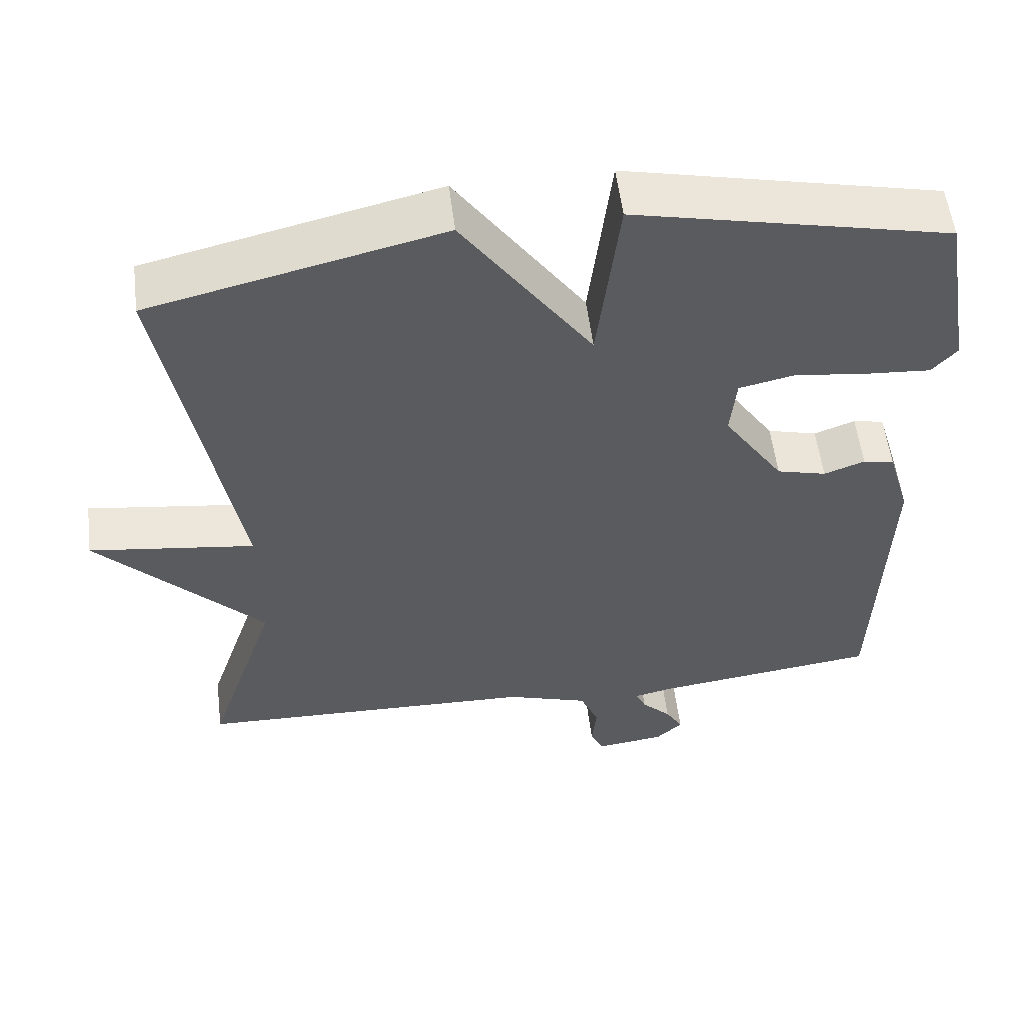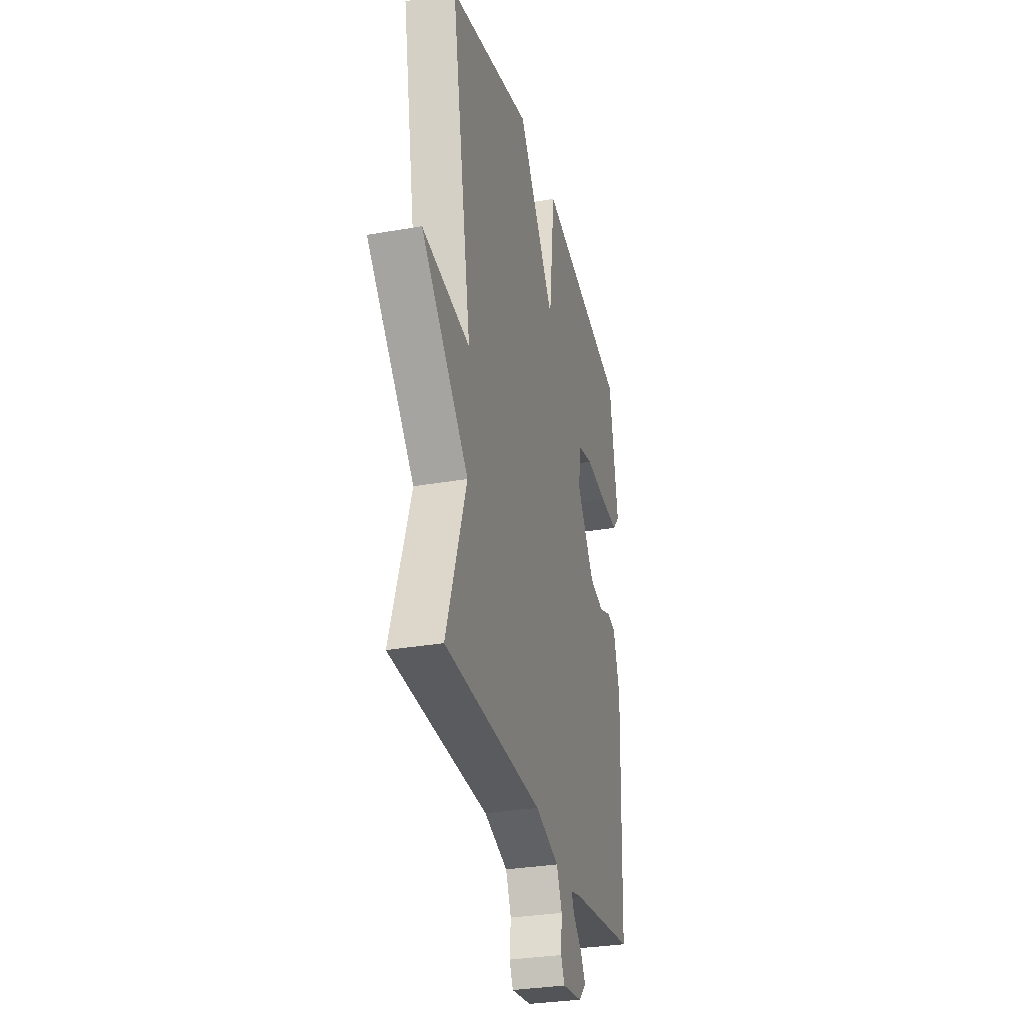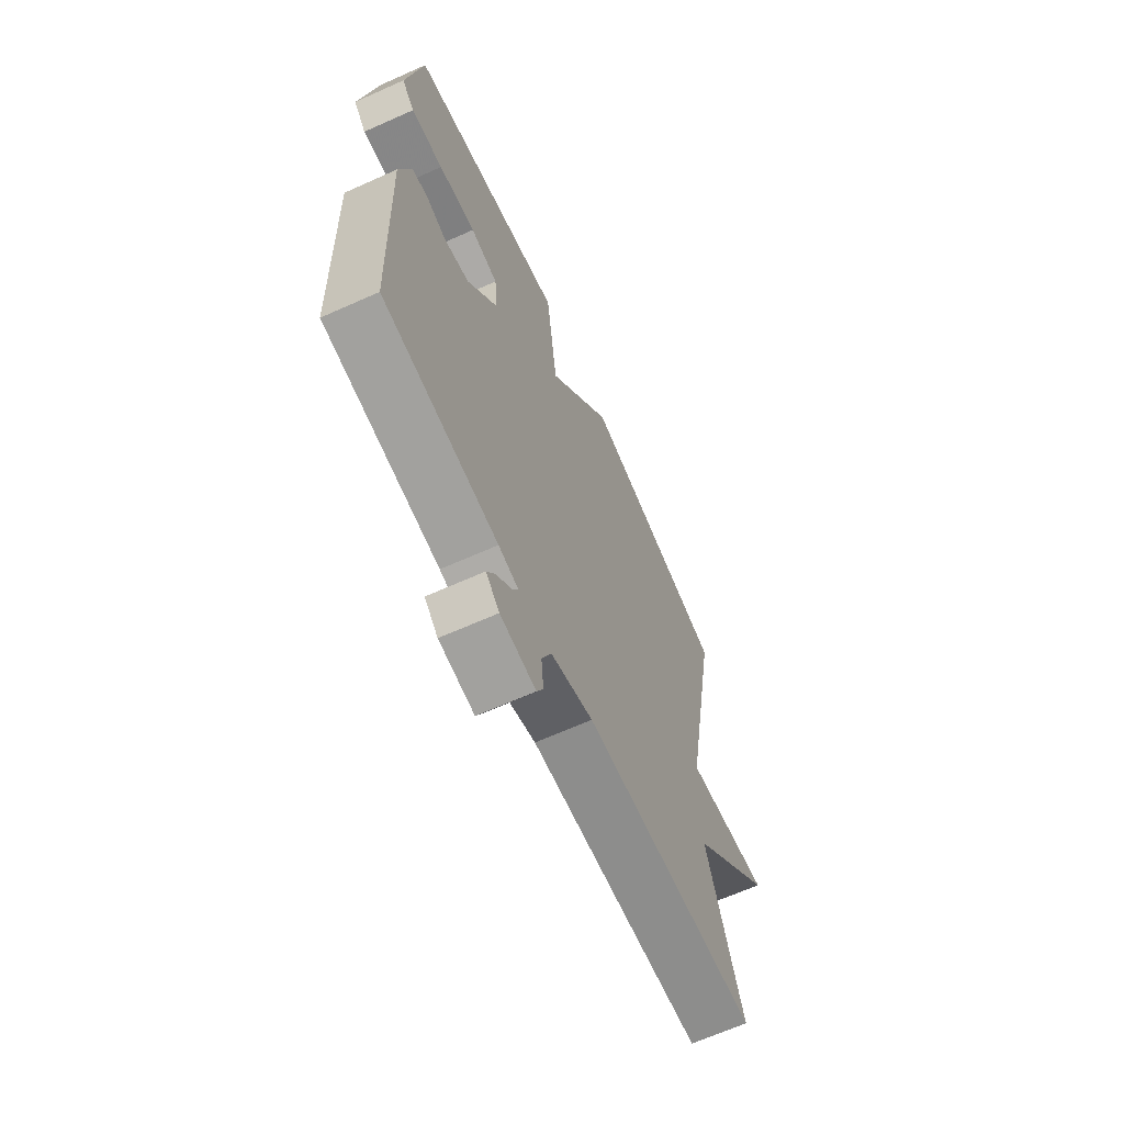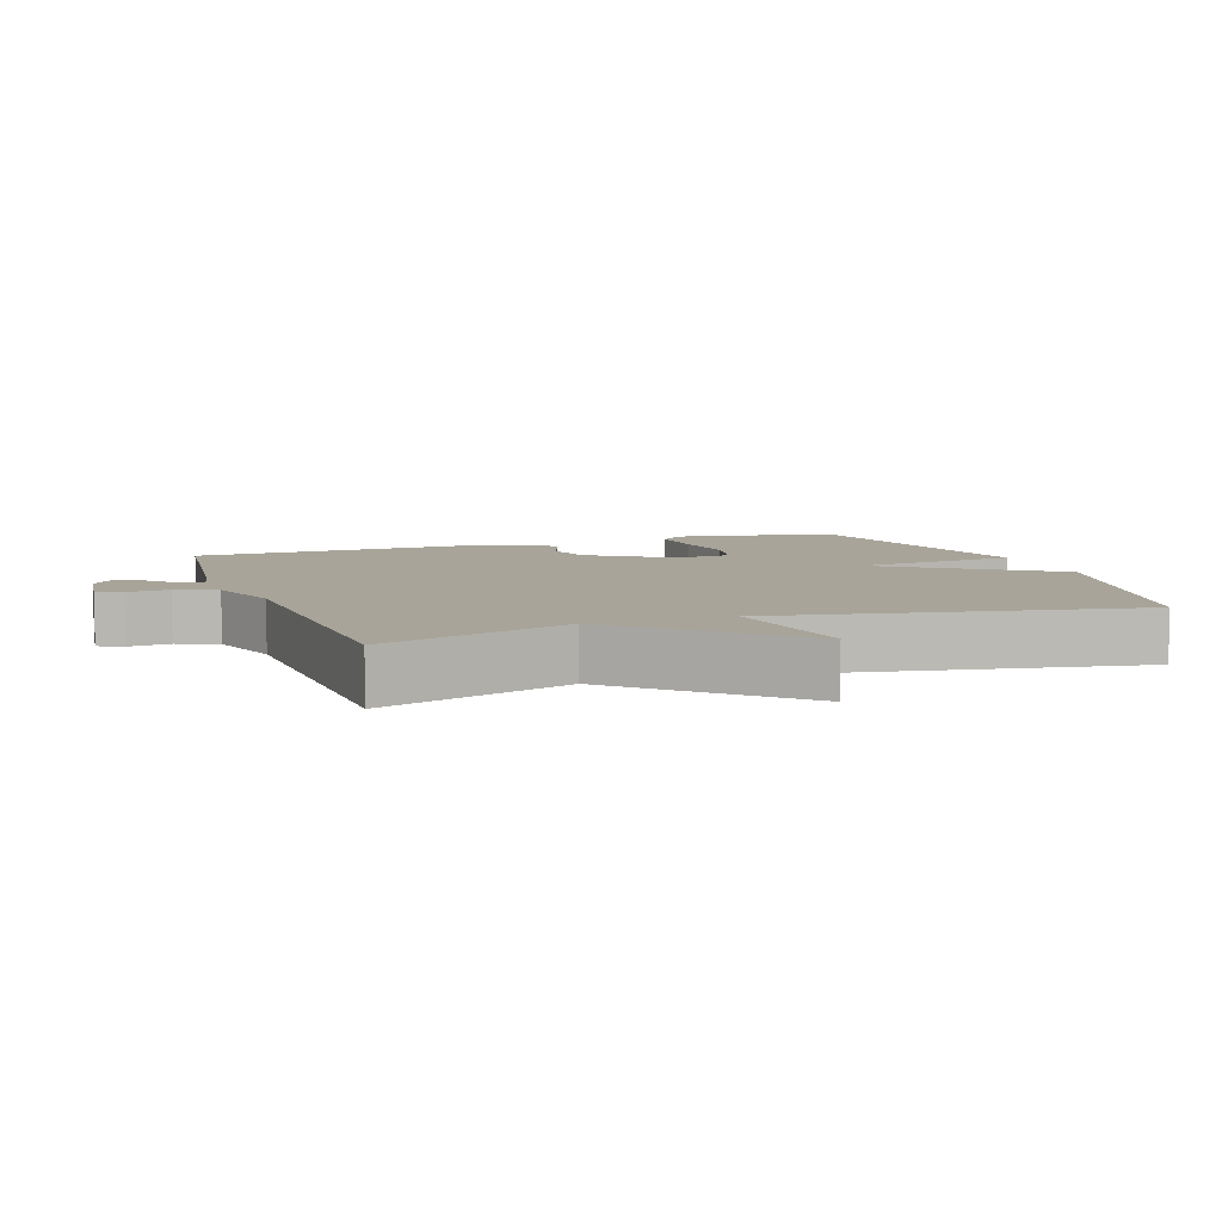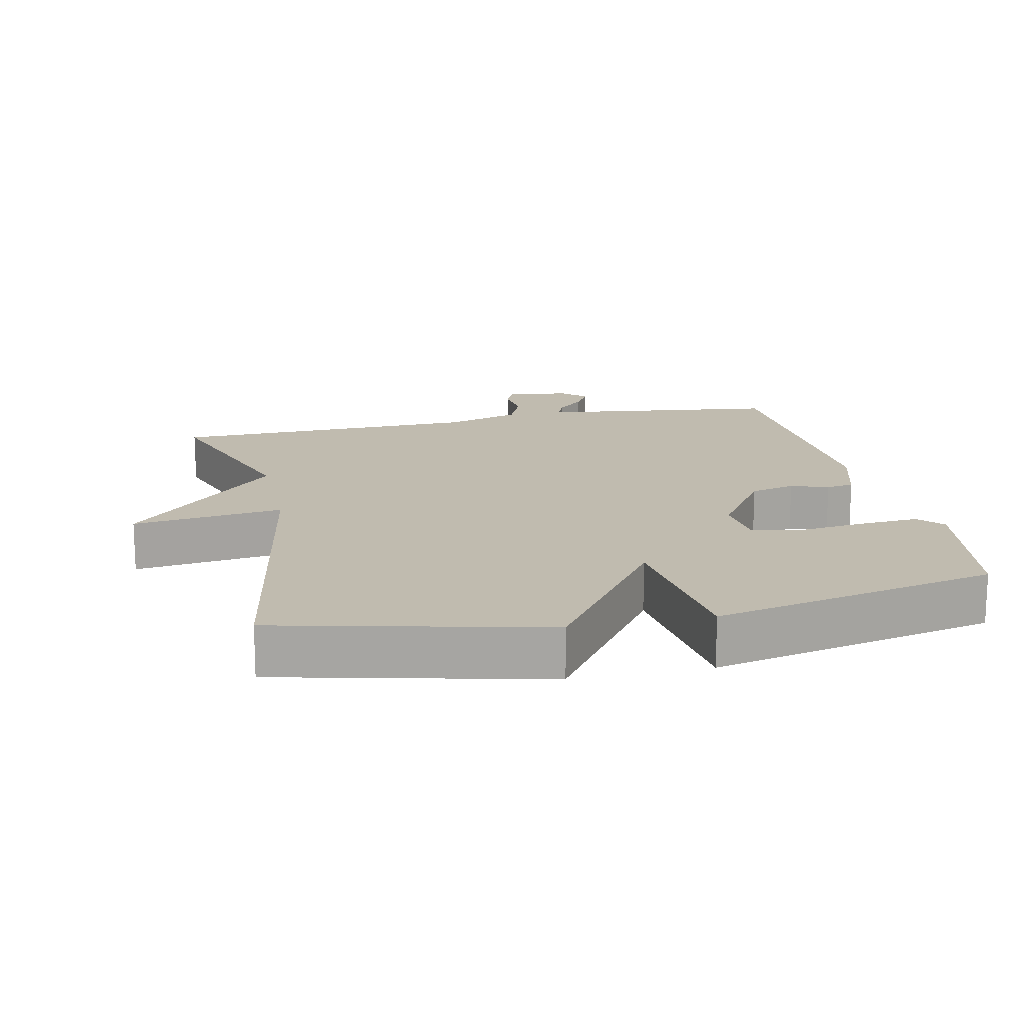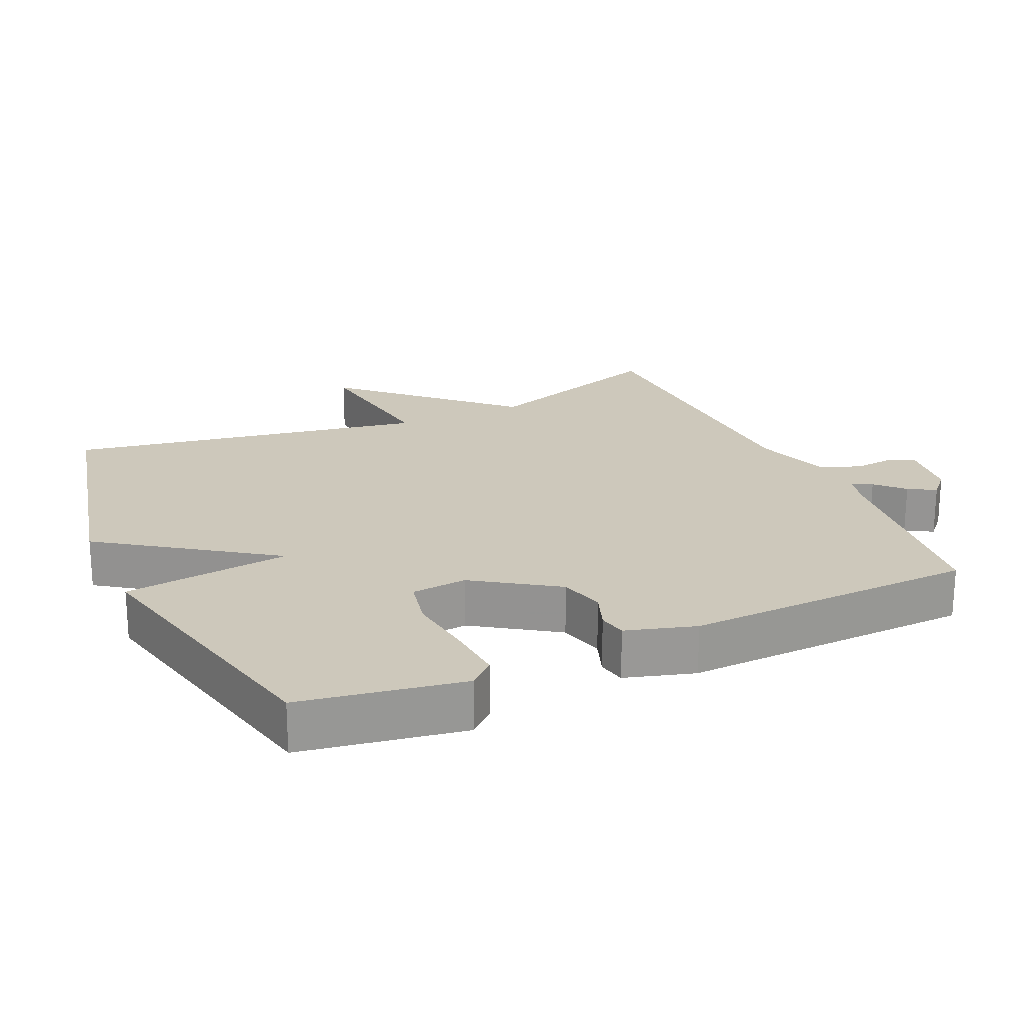
<metadata>
{"format":"obj","ext":"obj","renderer":"f3d","projection":"perspective","resolution":1024,"background":"white","views":[{"elev":55.5,"azim":-7.0,"up":"+Z"},{"elev":-30.8,"azim":-75.8,"up":"+Z"},{"elev":-65.8,"azim":114.2,"up":"+Z"},{"elev":7.1,"azim":-109.5,"up":"+Y"},{"elev":16.1,"azim":-12.3,"up":"+Y"},{"elev":21.8,"azim":65.5,"up":"+Y"}]}
</metadata>
<code>
v 0.5 0.07 -0.5
v 0.201 0.07 -0.539
v 0.15 0.07 -0.551
v 0.164 0.07 -0.581
v 0.203 0.07 -0.619
v 0.226 0.07 -0.658
v 0.191 0.07 -0.691
v 0.099 0.07 -0.703
v 0.082 0.07 -0.667
v 0.088 0.07 -0.606
v 0.063 0.07 -0.547
v -0.047 0.07 -0.512
v -0.5 0.07 -0.5
v -0.407 0.07 -0.223
v -0.627 0.07 0.006
v -0.407 0.07 -0.023
v -0.5 0.07 0.5
v -0.115 0.07 0.592
v 0.056 0.07 0.349
v 0.085 0.07 0.592
v 0.5 0.07 0.5
v 0.54 0.07 0.264
v 0.507 0.07 0.227
v 0.422 0.07 0.233
v 0.324 0.07 0.245
v 0.251 0.07 0.229
v 0.243 0.07 0.148
v 0.323 0.07 0.029
v 0.389 0.07 0.012
v 0.443 0.07 0.032
v 0.484 0.07 0.024
v 0.514 0.07 -0.077
v 0.5 0 -0.5
v 0.201 0 -0.539
v 0.15 0 -0.551
v 0.164 0 -0.581
v 0.203 0 -0.619
v 0.226 0 -0.658
v 0.191 0 -0.691
v 0.099 0 -0.703
v 0.082 0 -0.667
v 0.088 0 -0.606
v 0.063 0 -0.547
v -0.047 0 -0.512
v -0.5 0 -0.5
v -0.407 0 -0.223
v -0.627 0 0.006
v -0.407 0 -0.023
v -0.5 0 0.5
v -0.115 0 0.592
v 0.056 0 0.349
v 0.085 0 0.592
v 0.5 0 0.5
v 0.54 0 0.264
v 0.507 0 0.227
v 0.422 0 0.233
v 0.324 0 0.245
v 0.251 0 0.229
v 0.243 0 0.148
v 0.323 0 0.029
v 0.389 0 0.012
v 0.443 0 0.032
v 0.484 0 0.024
v 0.514 0 -0.077
f 32 1 2
f 31 32 2
f 30 31 2
f 29 30 2
f 28 29 2 3
f 27 28 3
f 26 27 3
f 23 24 25
f 22 23 25
f 21 22 25
f 20 21 25
f 19 20 25
f 19 25 26
f 16 17 18 19
f 16 19 26 3
f 16 3 4
f 15 16 4
f 14 15 4
f 12 13 14
f 11 12 14
f 8 9 10
f 7 8 10
f 6 7 10
f 5 6 10
f 4 5 10
f 4 10 11
f 4 11 14
f 34 33 64
f 34 64 63
f 34 63 62
f 34 62 61
f 35 34 61 60
f 35 60 59
f 35 59 58
f 57 56 55
f 57 55 54
f 57 54 53
f 57 53 52
f 57 52 51
f 58 57 51
f 51 50 49 48
f 35 58 51 48
f 36 35 48
f 36 48 47
f 36 47 46
f 46 45 44
f 46 44 43
f 42 41 40
f 42 40 39
f 42 39 38
f 42 38 37
f 42 37 36
f 43 42 36
f 46 43 36
f 1 33 34 2
f 2 34 35 3
f 3 35 36 4
f 4 36 37 5
f 5 37 38 6
f 6 38 39 7
f 7 39 40 8
f 8 40 41 9
f 9 41 42 10
f 10 42 43 11
f 11 43 44 12
f 12 44 45 13
f 13 45 46 14
f 14 46 47 15
f 15 47 48 16
f 16 48 49 17
f 17 49 50 18
f 18 50 51 19
f 19 51 52 20
f 20 52 53 21
f 21 53 54 22
f 22 54 55 23
f 23 55 56 24
f 24 56 57 25
f 25 57 58 26
f 26 58 59 27
f 27 59 60 28
f 28 60 61 29
f 29 61 62 30
f 30 62 63 31
f 31 63 64 32
f 32 64 33 1

</code>
